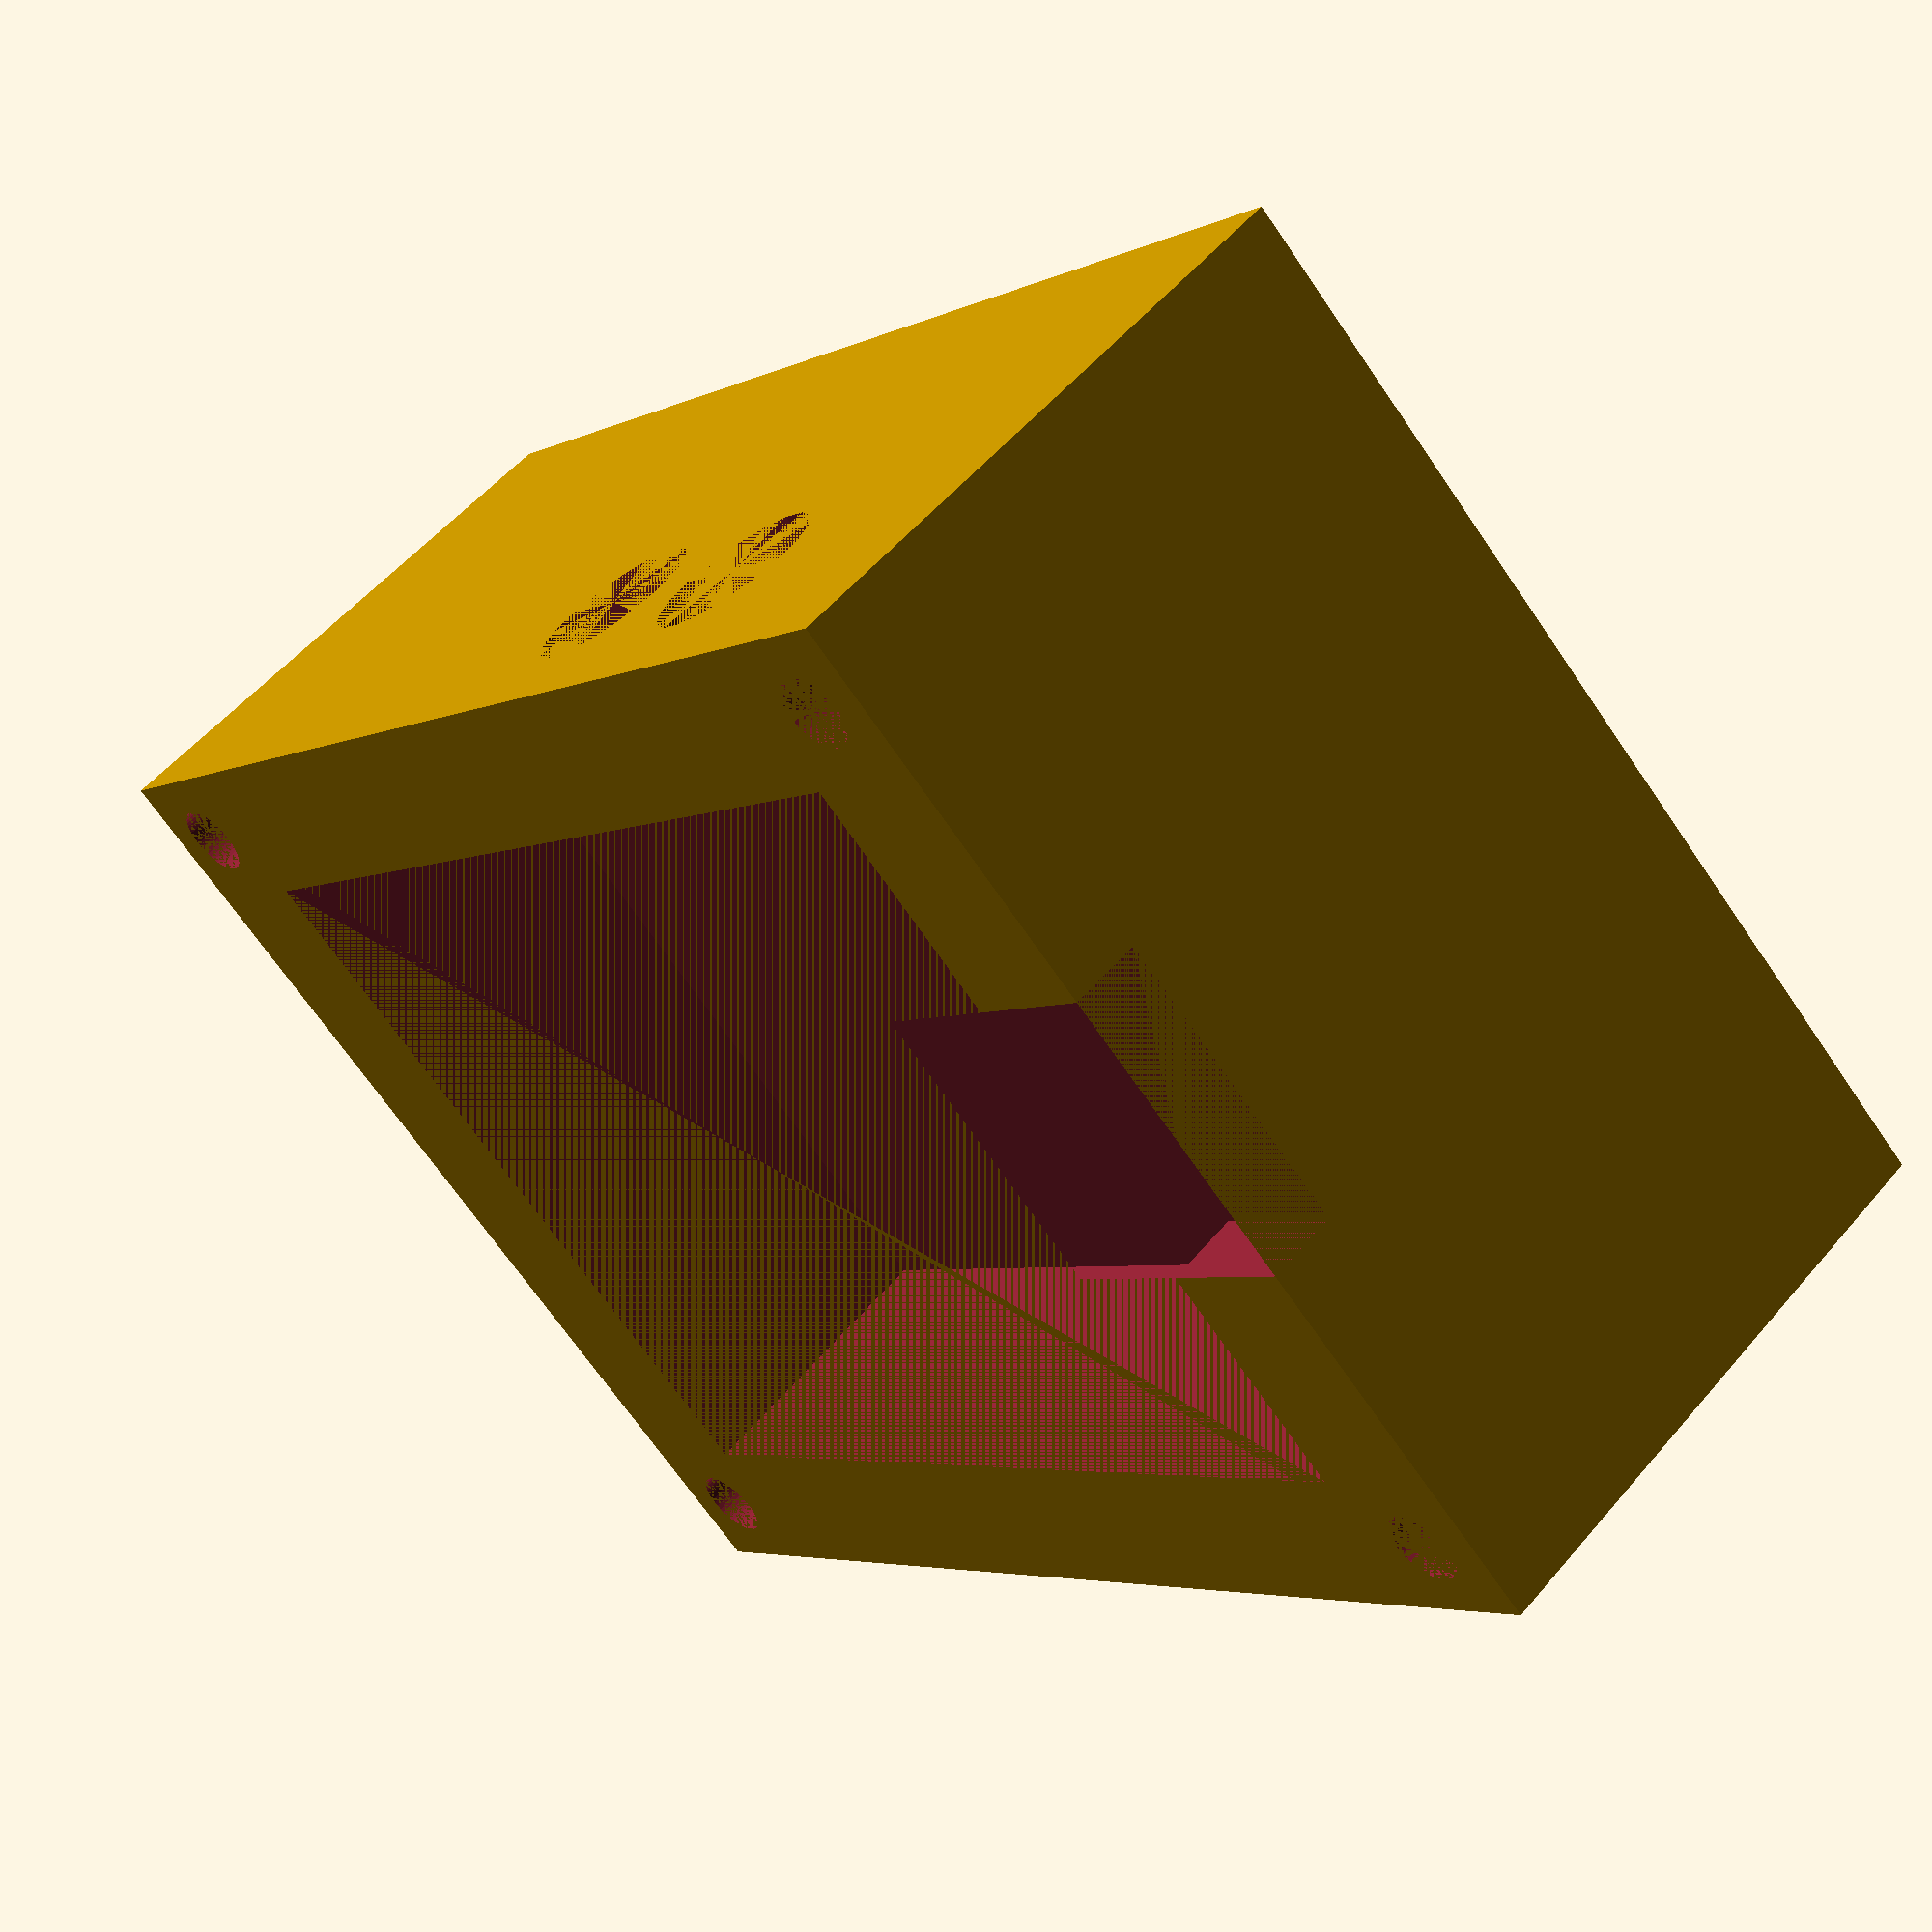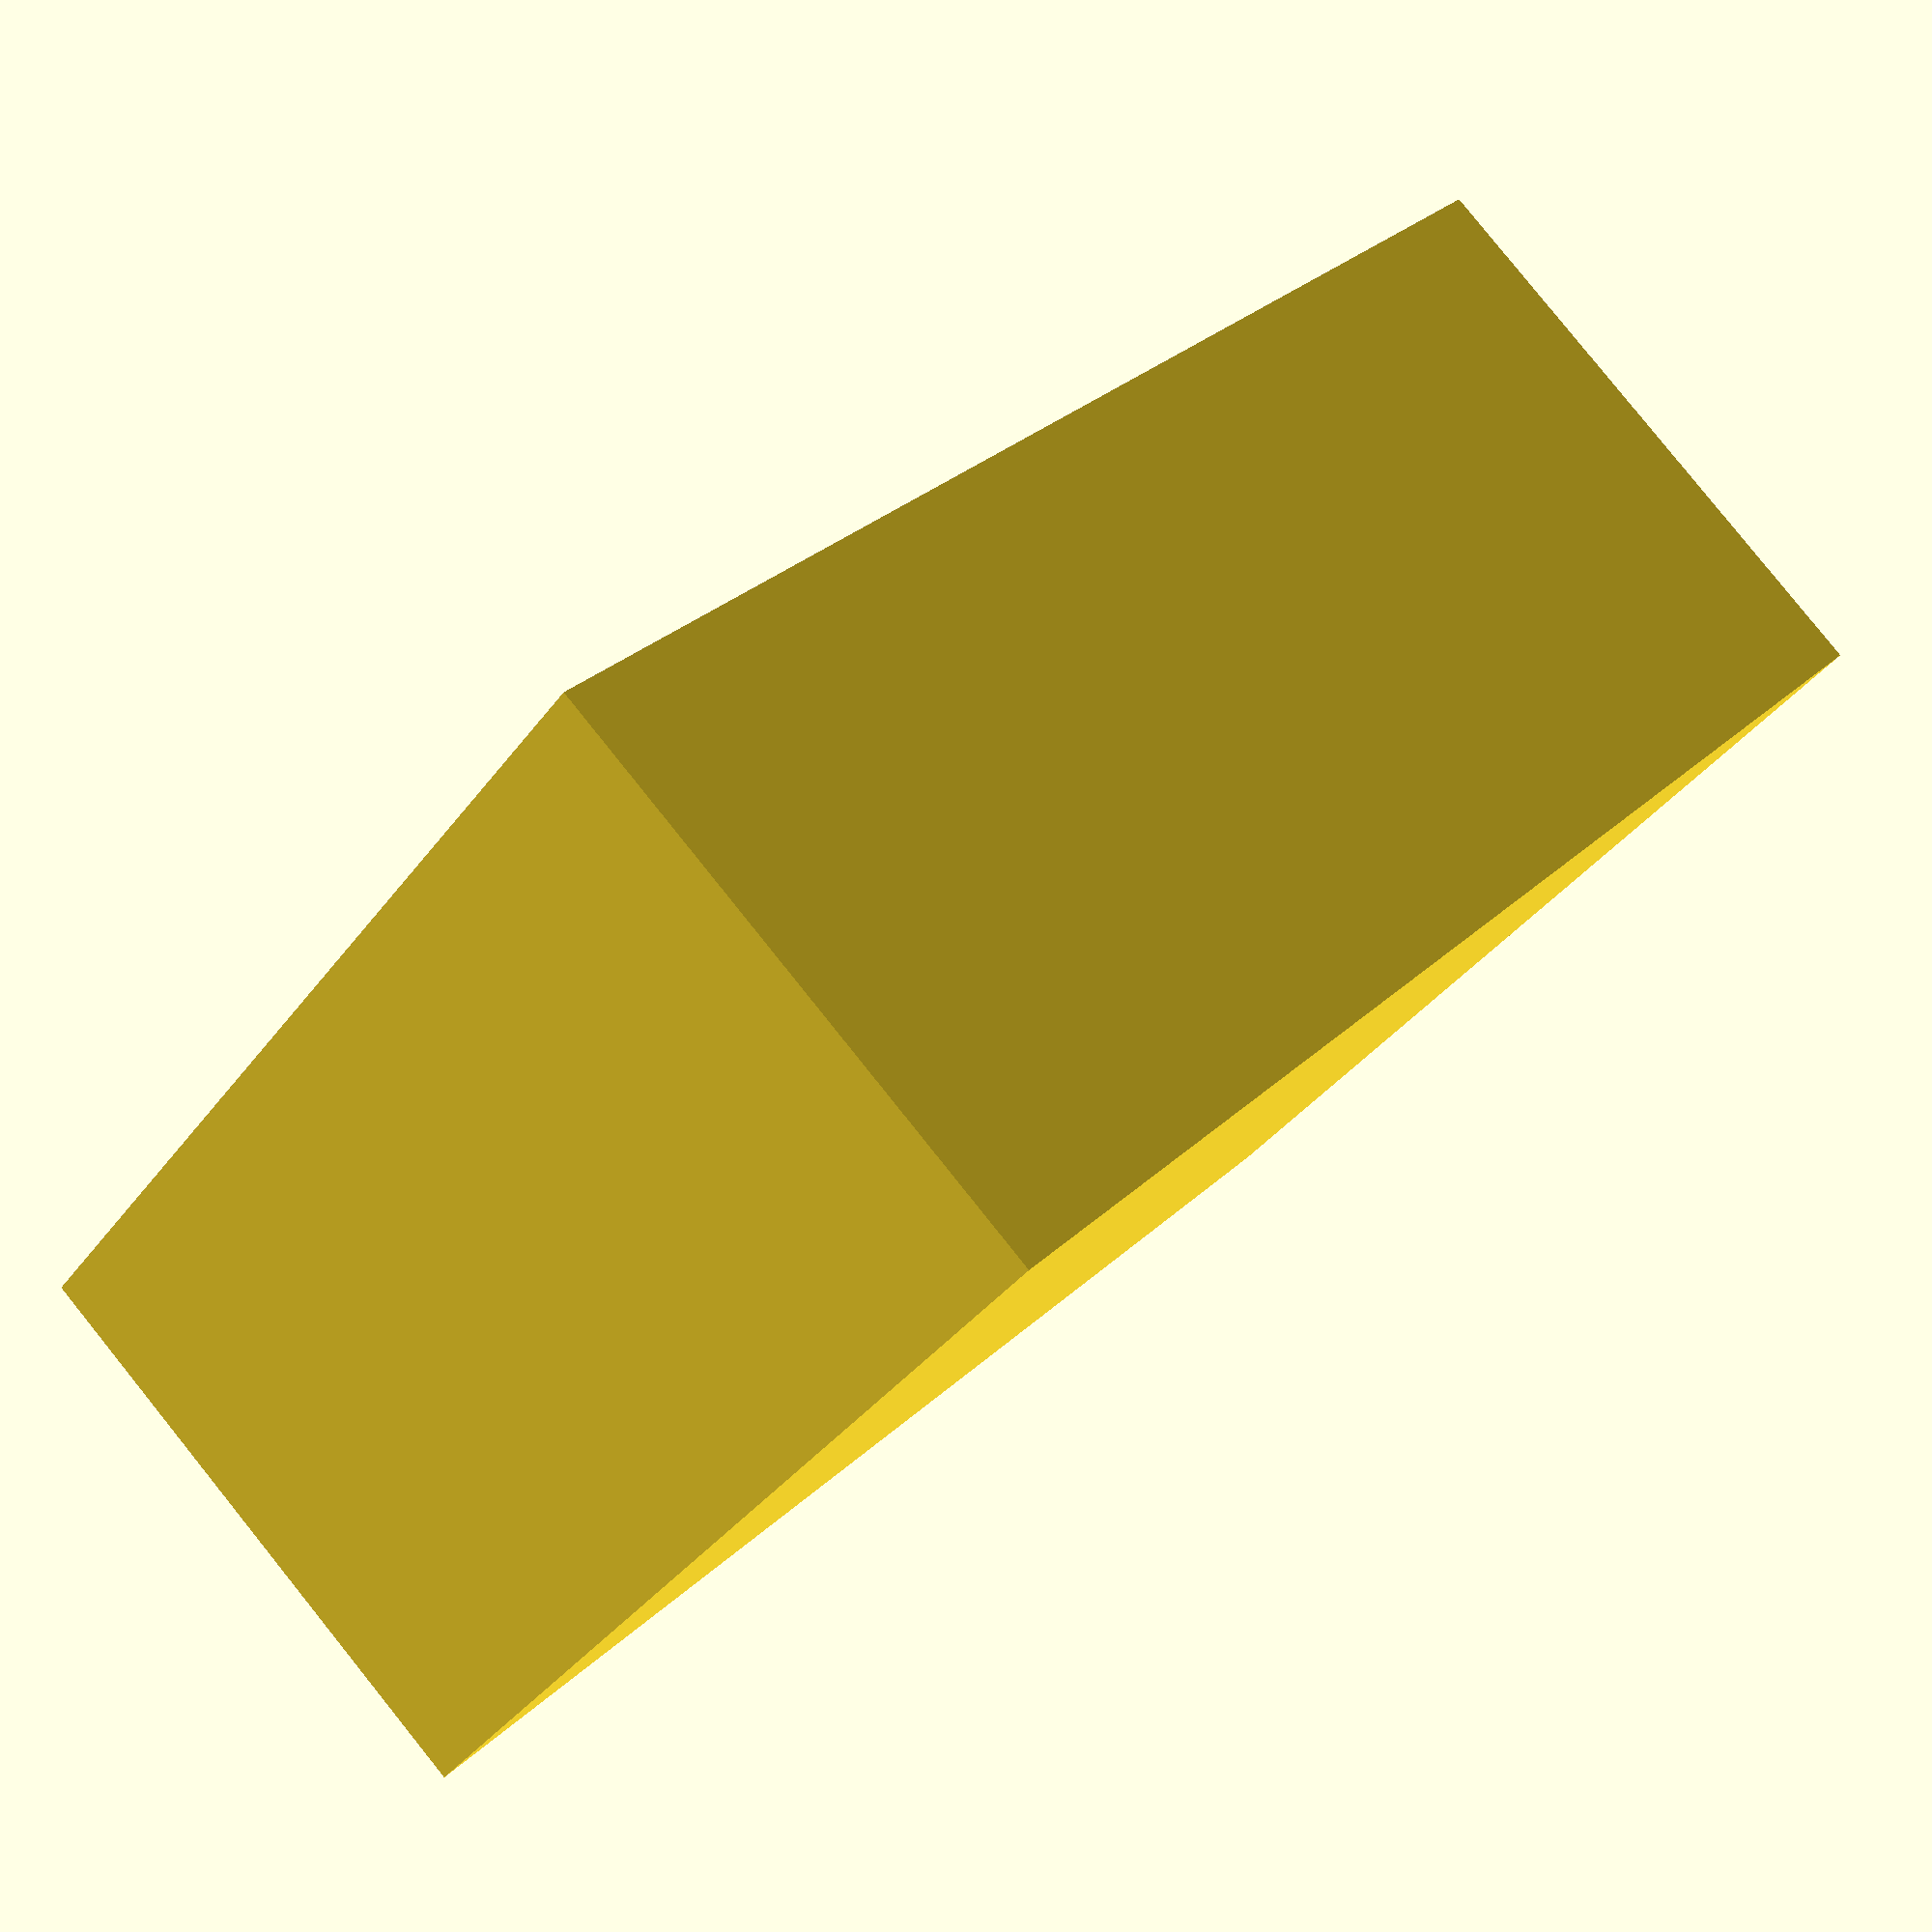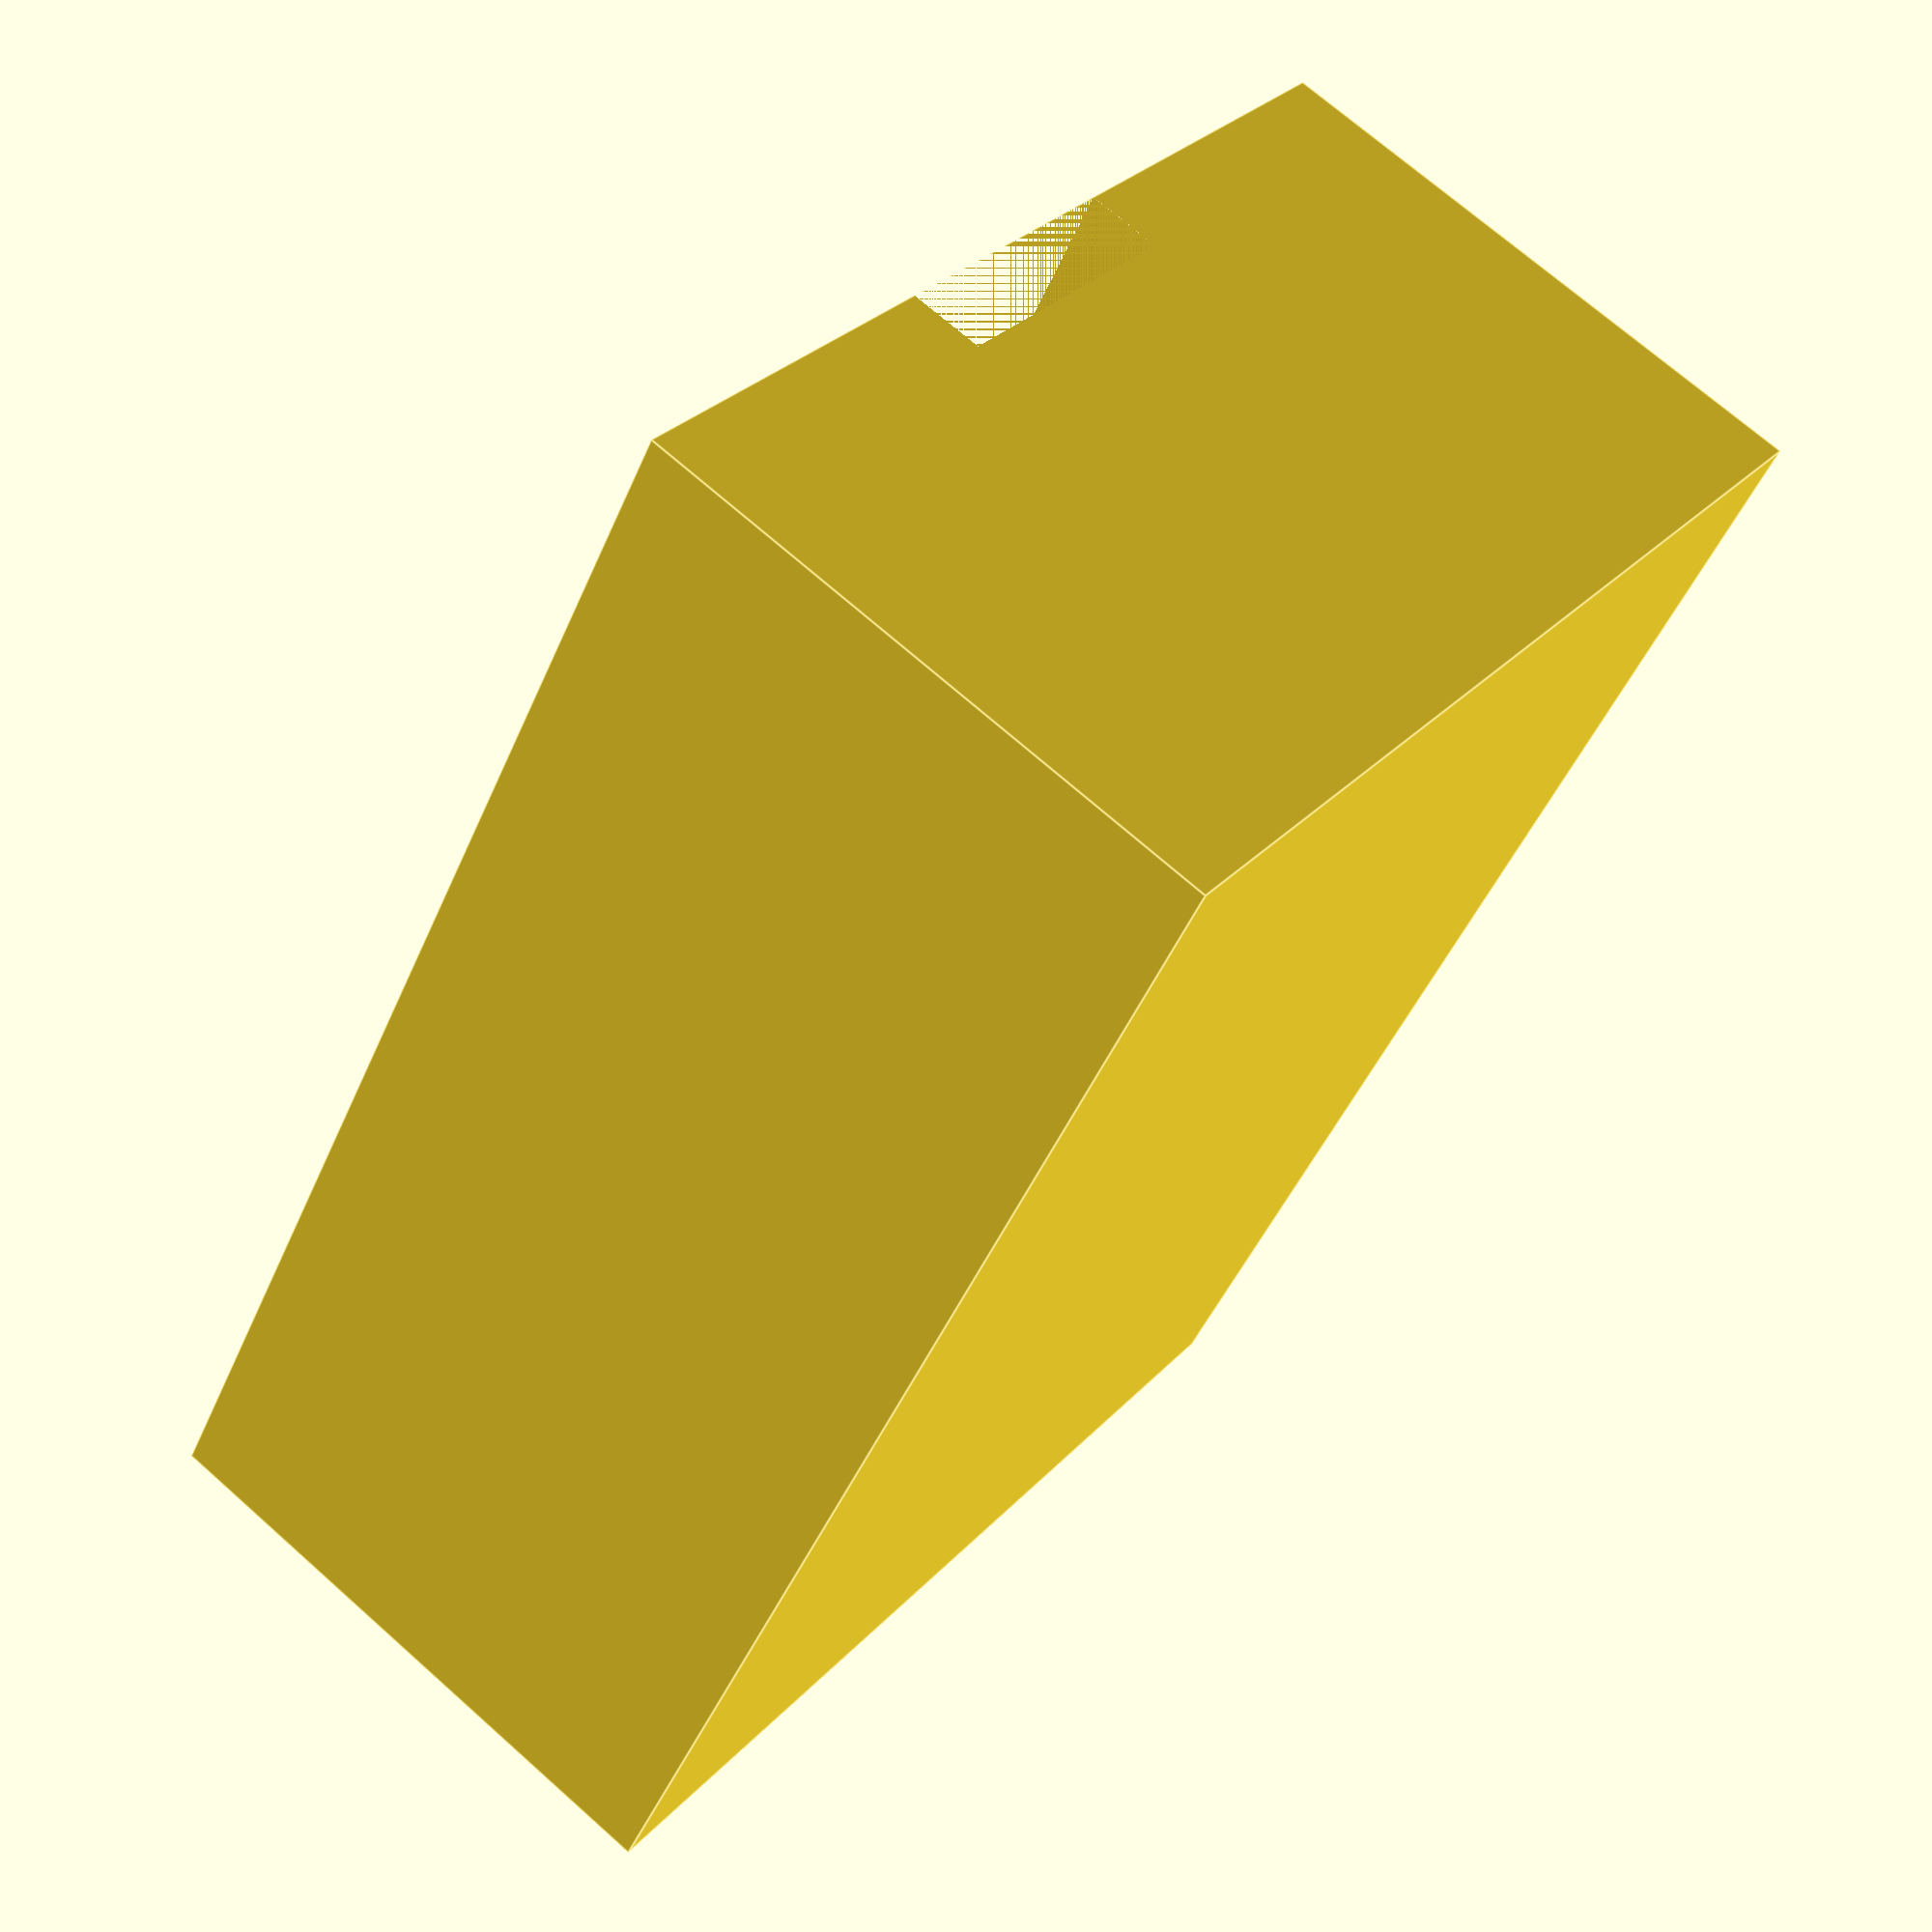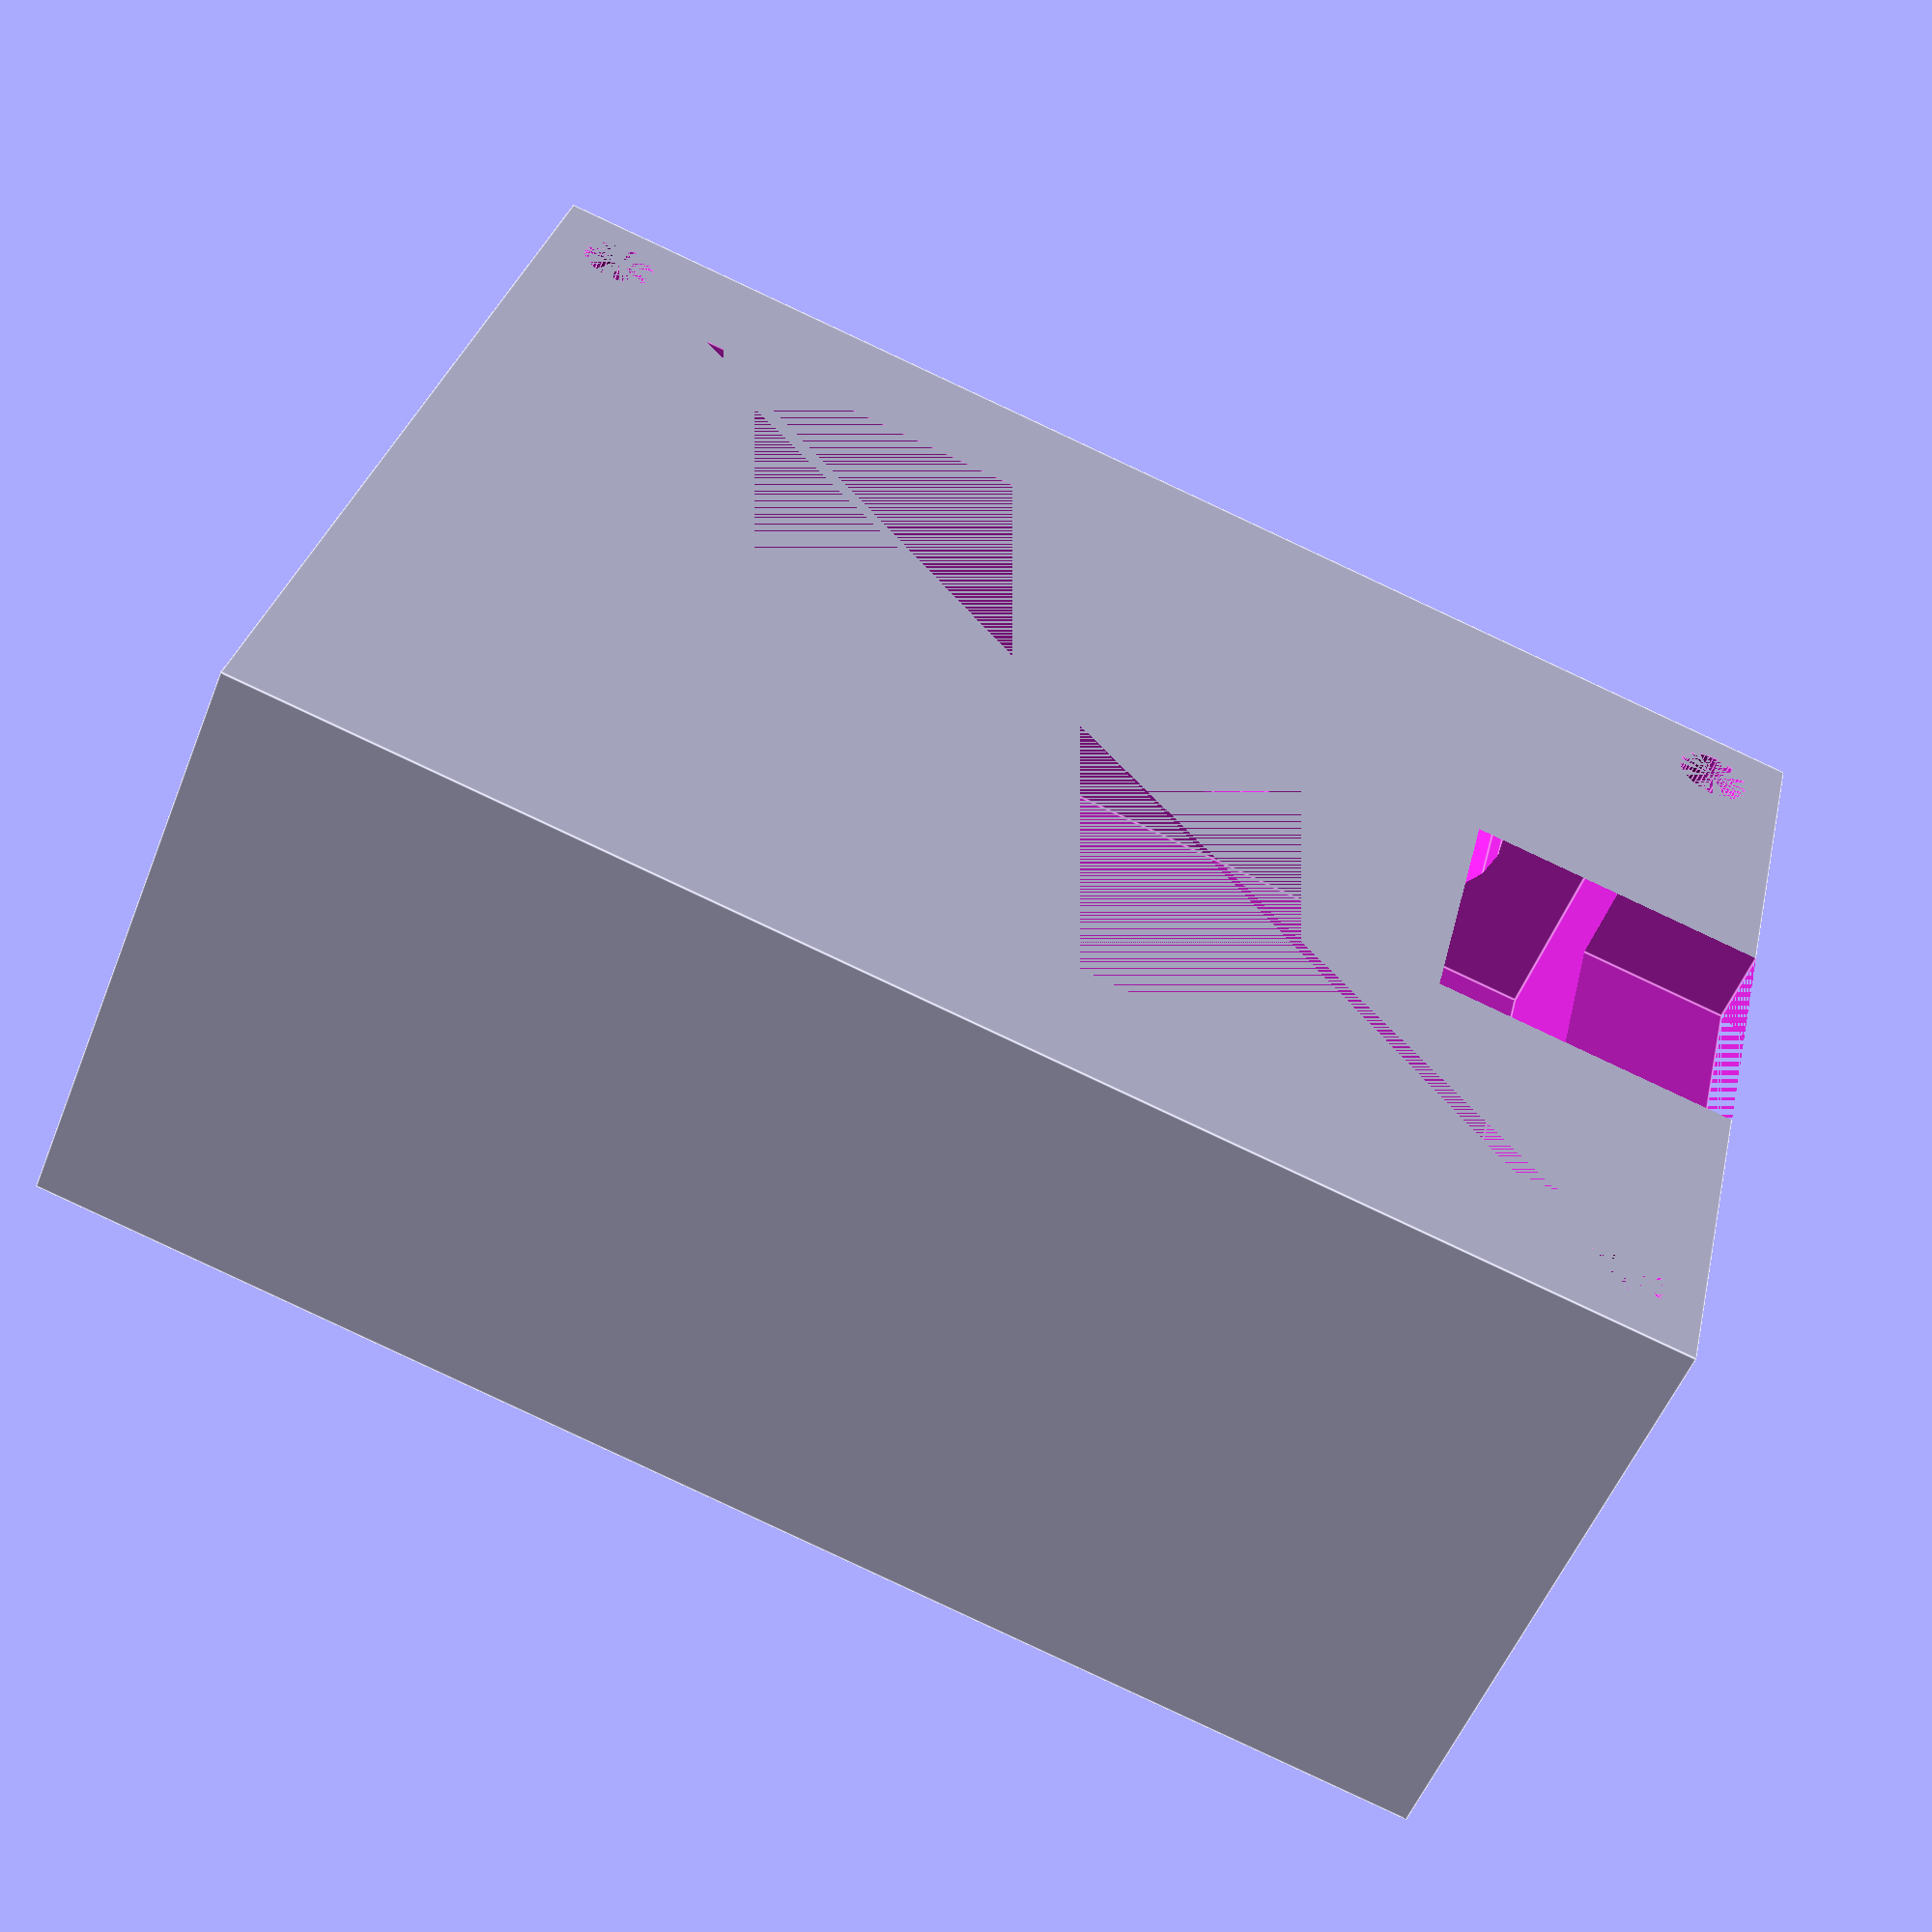
<openscad>
sizeHueco = [50+23,52,20];

difference(){
    cube(sizeHueco + 20 * [1, 1, 1], center=true);

    translate([0,0,10]){
        cube(sizeHueco, center=true);
    }
    
     for (i = [-45, 45, 90+45,180 + 45]){
        pos = [(sizeHueco[0] + 10)/sqrt(2) * cos(i), (sizeHueco[1] + 10)/sqrt(2) * sin(i), 10];
        
        translate(pos){
            cylinder(d=5, h=20, center = true, $fn = 50);
        }
    }
    
    //BNC fotodiodo
    translate([-10,-sizeHueco[1]/2,10]){
        rotate([90,0,0]){
            cylinder(d=11,h=20,center=true);
        }
    }
    
    //Jack tensión
    translate([-25,-sizeHueco[1]/2,10]){
        rotate([90,0,0]){
            cylinder(d=11,h=20,center=true);
        }
    }
    
    //Cable plano de motor
    translate([-sizeHueco[0]/2,0,20]){
        cube([20,20,10], center=true);
    }
    
}

</openscad>
<views>
elev=304.9 azim=133.0 roll=39.5 proj=p view=solid
elev=276.6 azim=319.3 roll=141.2 proj=p view=solid
elev=108.6 azim=235.6 roll=48.5 proj=p view=edges
elev=234.3 azim=13.1 roll=201.5 proj=p view=edges
</views>
